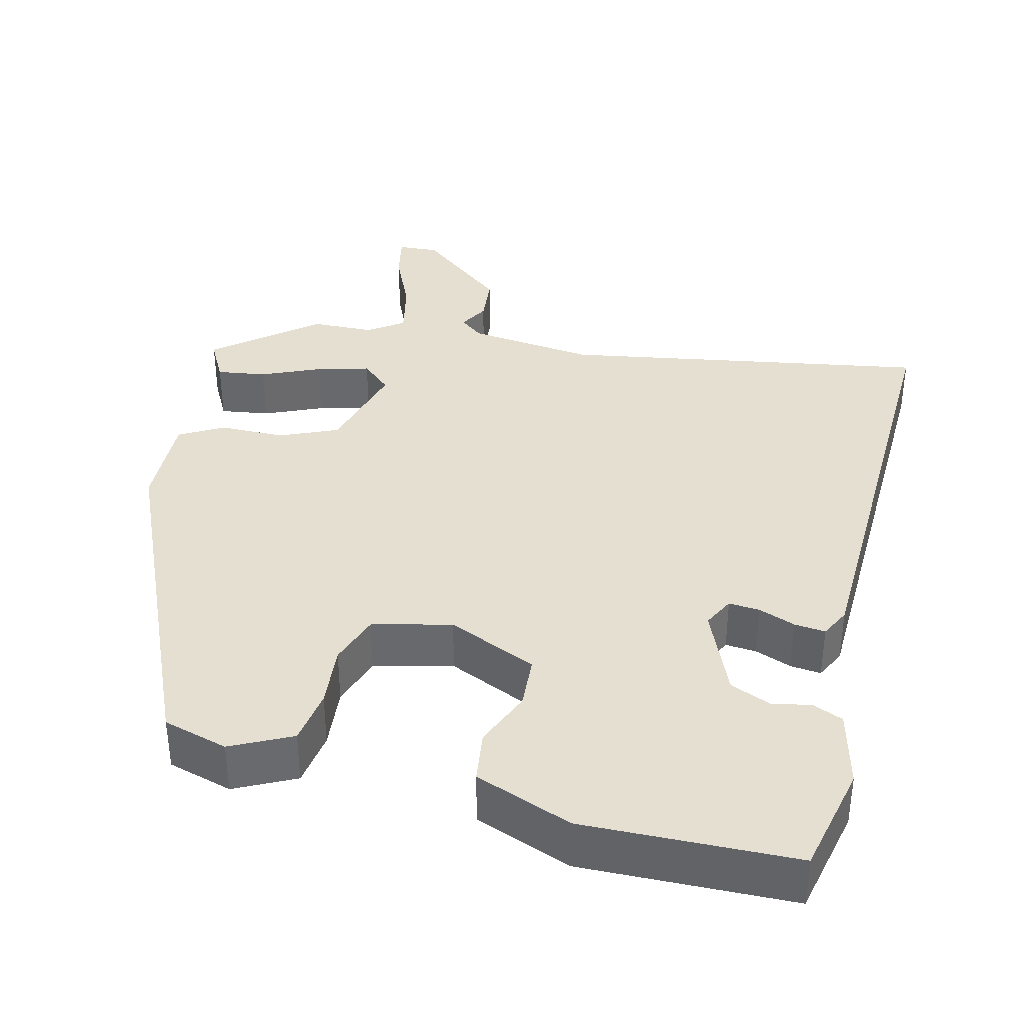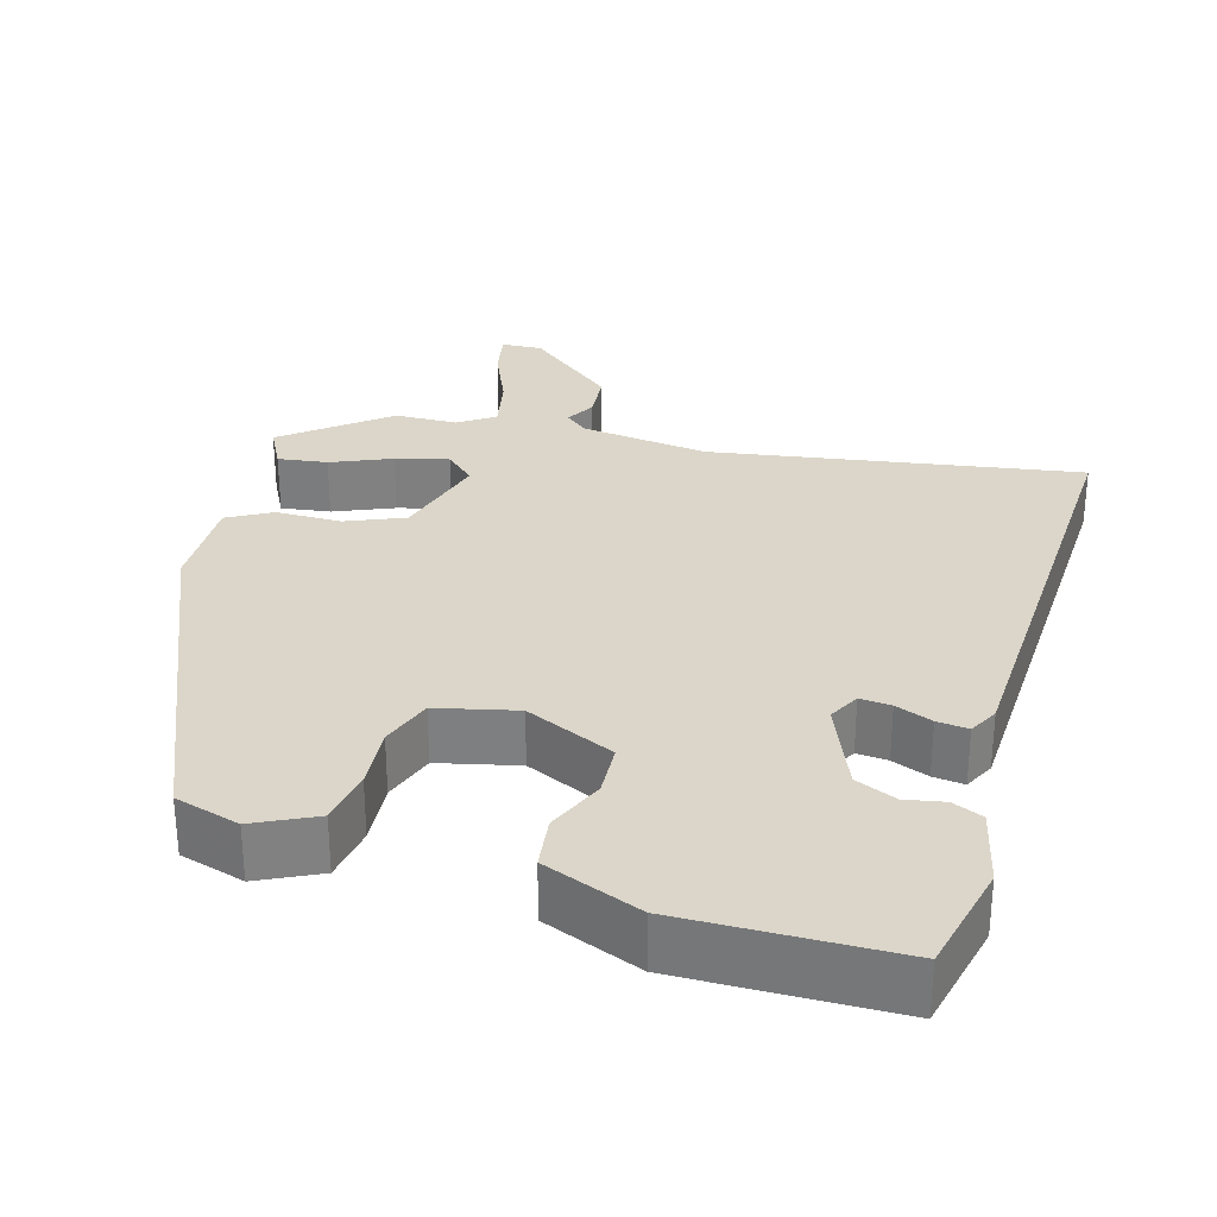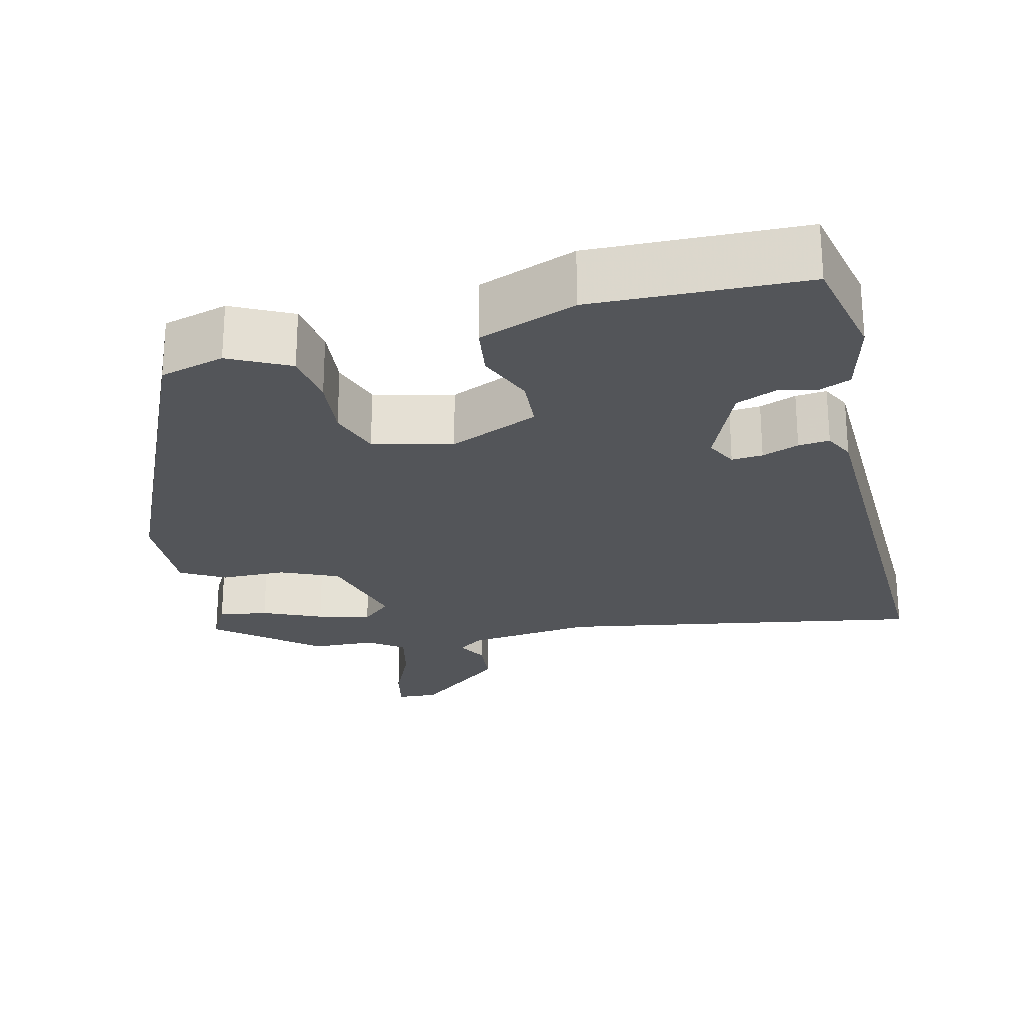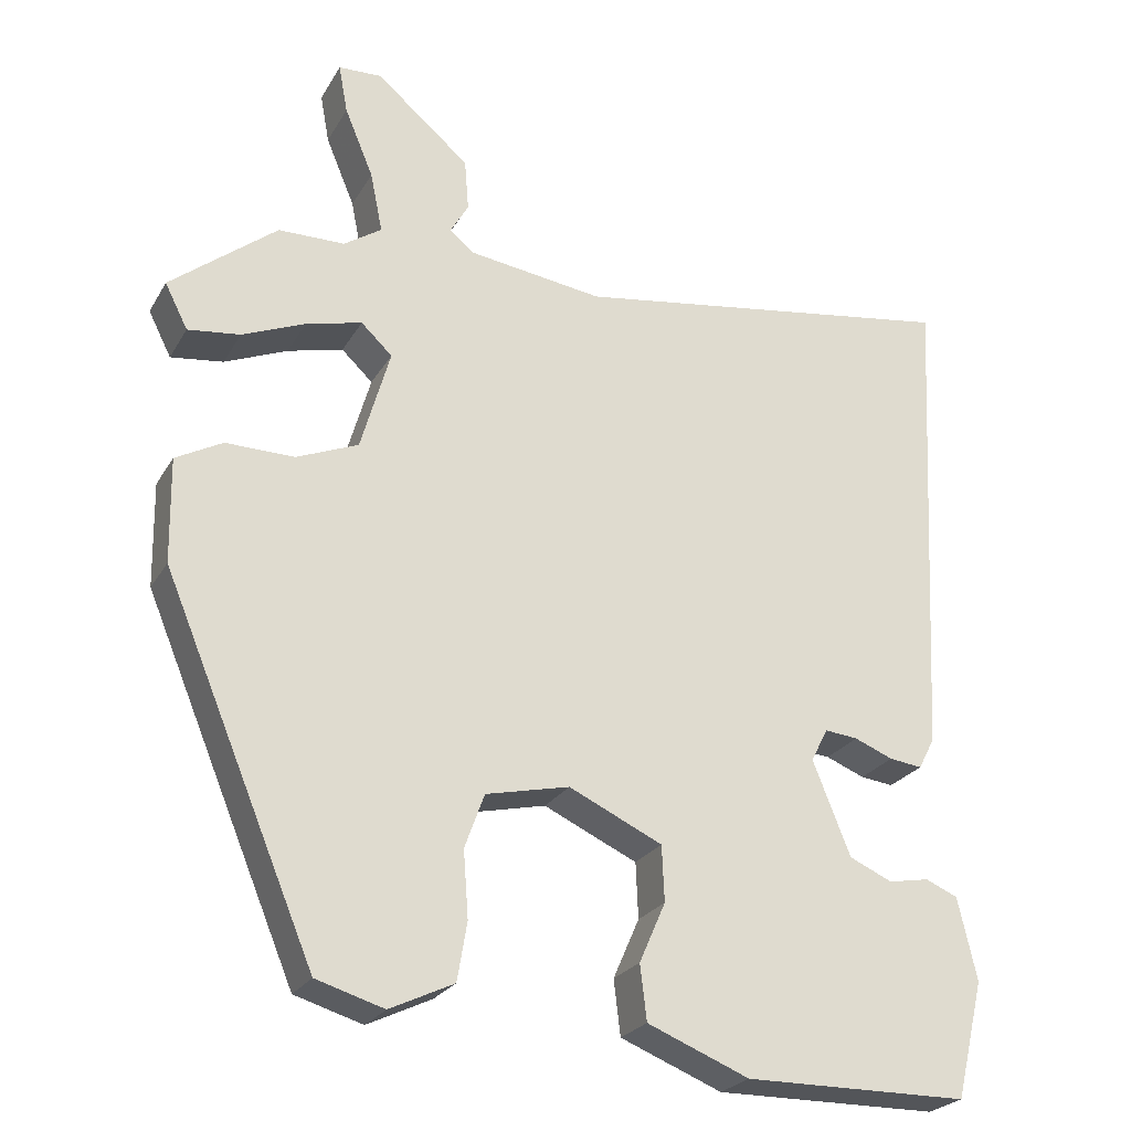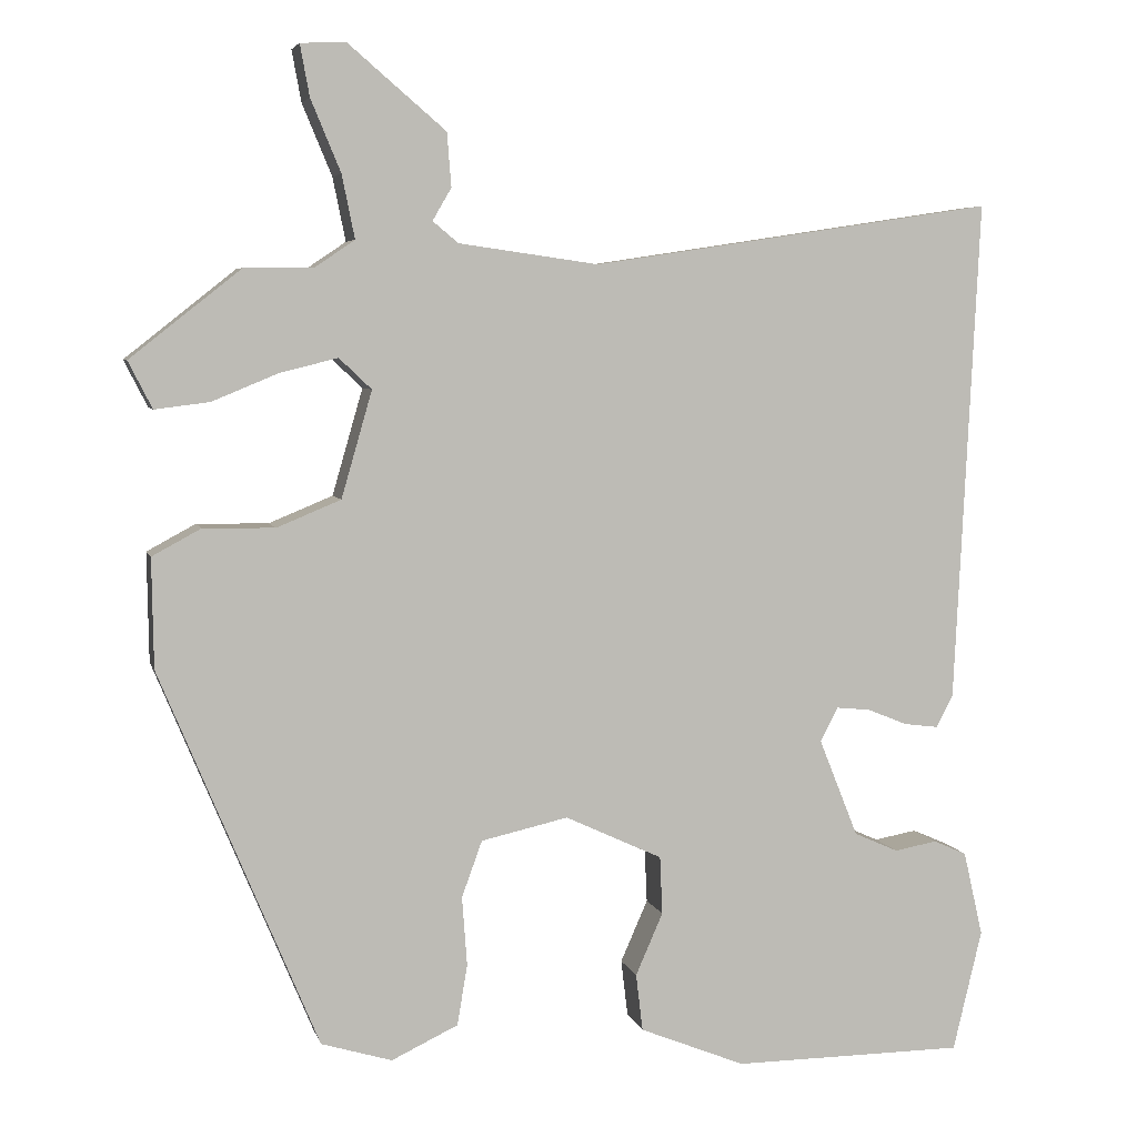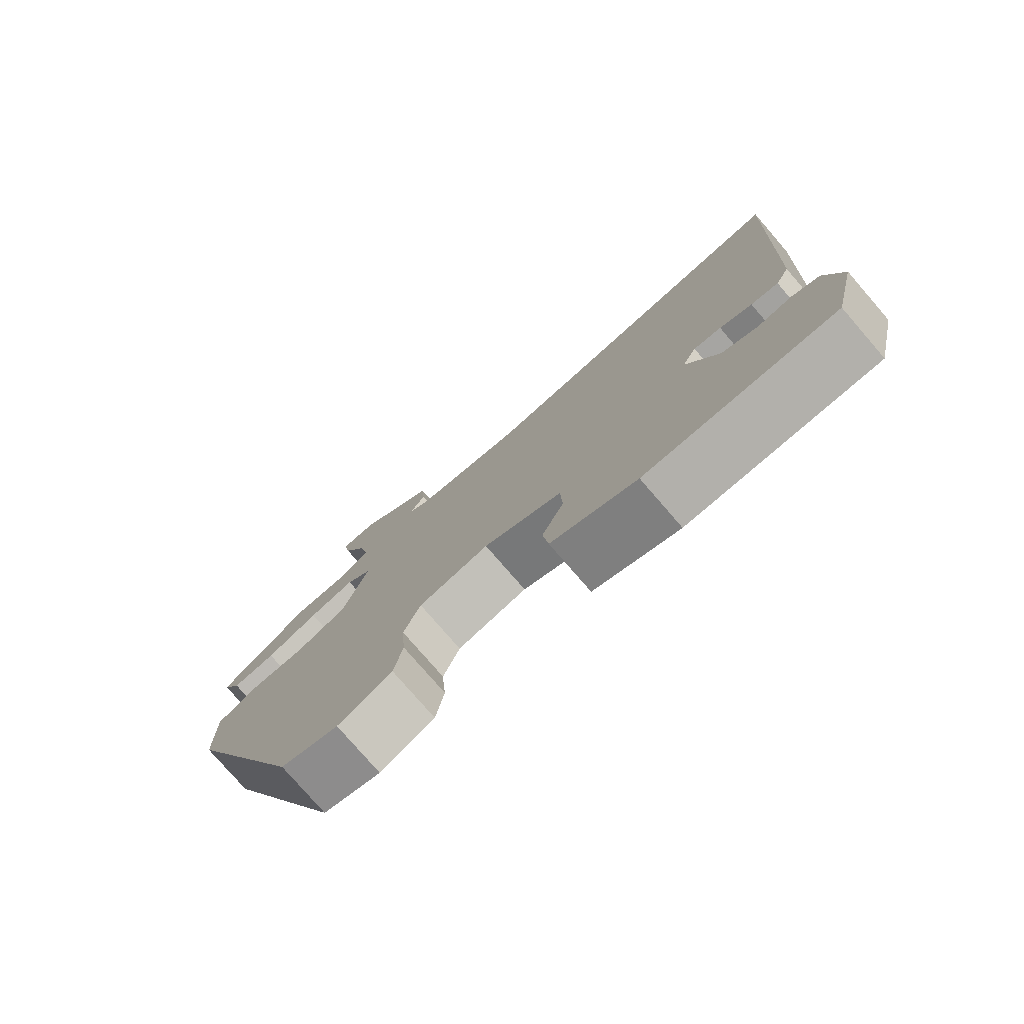
<metadata>
{"format":"obj","ext":"obj","renderer":"f3d","projection":"perspective","resolution":1024,"background":"white","views":[{"elev":37.3,"azim":-167.2,"up":"+Y"},{"elev":30.0,"azim":-164.4,"up":"+Y"},{"elev":-24.5,"azim":-167.6,"up":"+Y"},{"elev":-24.6,"azim":156.5,"up":"+Z"},{"elev":5.3,"azim":166.5,"up":"+Z"},{"elev":-78.2,"azim":-139.1,"up":"+Z"}]}
</metadata>
<code>
v -0.489 0.07 0.536
v -0.015 0.07 0.464
v 0.149 0.07 0.487
v 0.179 0.07 0.512
v 0.157 0.07 0.55
v 0.162 0.07 0.613
v 0.276 0.07 0.71
v 0.329 0.07 0.708
v 0.318 0.07 0.648
v 0.283 0.07 0.564
v 0.268 0.07 0.49
v 0.314 0.07 0.459
v 0.395 0.07 0.458
v 0.525 0.07 0.355
v 0.497 0.07 0.3
v 0.433 0.07 0.308
v 0.356 0.07 0.34
v 0.288 0.07 0.357
v 0.25 0.07 0.321
v 0.286 0.07 0.196
v 0.361 0.07 0.165
v 0.445 0.07 0.166
v 0.502 0.07 0.135
v 0.5 0.07 0.007
v 0.315 0.07 -0.436
v 0.232 0.07 -0.461
v 0.154 0.07 -0.424
v 0.142 0.07 -0.353
v 0.148 0.07 -0.272
v 0.124 0.07 -0.206
v 0.022 0.07 -0.183
v -0.092 0.07 -0.236
v -0.095 0.07 -0.304
v -0.063 0.07 -0.377
v -0.071 0.07 -0.444
v -0.195 0.07 -0.494
v -0.468 0.07 -0.492
v -0.502 0.07 -0.35
v -0.479 0.07 -0.25
v -0.44 0.07 -0.233
v -0.39 0.07 -0.242
v -0.338 0.07 -0.219
v -0.292 0.07 -0.104
v -0.313 0.07 -0.064
v -0.353 0.07 -0.068
v -0.4 0.07 -0.087
v -0.44 0.07 -0.092
v -0.46 0.07 -0.054
v -0.489 0 0.536
v -0.015 0 0.464
v 0.149 0 0.487
v 0.179 0 0.512
v 0.157 0 0.55
v 0.162 0 0.613
v 0.276 0 0.71
v 0.329 0 0.708
v 0.318 0 0.648
v 0.283 0 0.564
v 0.268 0 0.49
v 0.314 0 0.459
v 0.395 0 0.458
v 0.525 0 0.355
v 0.497 0 0.3
v 0.433 0 0.308
v 0.356 0 0.34
v 0.288 0 0.357
v 0.25 0 0.321
v 0.286 0 0.196
v 0.361 0 0.165
v 0.445 0 0.166
v 0.502 0 0.135
v 0.5 0 0.007
v 0.315 0 -0.436
v 0.232 0 -0.461
v 0.154 0 -0.424
v 0.142 0 -0.353
v 0.148 0 -0.272
v 0.124 0 -0.206
v 0.022 0 -0.183
v -0.092 0 -0.236
v -0.095 0 -0.304
v -0.063 0 -0.377
v -0.071 0 -0.444
v -0.195 0 -0.494
v -0.468 0 -0.492
v -0.502 0 -0.35
v -0.479 0 -0.25
v -0.44 0 -0.233
v -0.39 0 -0.242
v -0.338 0 -0.219
v -0.292 0 -0.104
v -0.313 0 -0.064
v -0.353 0 -0.068
v -0.4 0 -0.087
v -0.44 0 -0.092
v -0.46 0 -0.054
f 48 1 2
f 47 48 2
f 46 47 2
f 45 46 2
f 44 45 2 3
f 43 44 3 4
f 42 43 4
f 39 40 41
f 38 39 41
f 37 38 41
f 36 37 41
f 35 36 41
f 34 35 41
f 33 34 41
f 32 33 41 42
f 31 32 42 4
f 27 28 29
f 26 27 29
f 25 26 29
f 24 25 29
f 23 24 29
f 22 23 29
f 21 22 29
f 20 21 29 30
f 30 31 4
f 20 30 4
f 19 20 4
f 15 16 17
f 14 15 17
f 13 14 17
f 12 13 17
f 11 12 17 18
f 8 9 10
f 7 8 10
f 6 7 10
f 5 6 10
f 4 5 10
f 4 10 11
f 4 11 18 19
f 50 49 96
f 50 96 95
f 50 95 94
f 50 94 93
f 51 50 93 92
f 52 51 92 91
f 52 91 90
f 89 88 87
f 89 87 86
f 89 86 85
f 89 85 84
f 89 84 83
f 89 83 82
f 89 82 81
f 90 89 81 80
f 52 90 80 79
f 77 76 75
f 77 75 74
f 77 74 73
f 77 73 72
f 77 72 71
f 77 71 70
f 77 70 69
f 78 77 69 68
f 52 79 78
f 52 78 68
f 52 68 67
f 65 64 63
f 65 63 62
f 65 62 61
f 65 61 60
f 66 65 60 59
f 58 57 56
f 58 56 55
f 58 55 54
f 58 54 53
f 58 53 52
f 59 58 52
f 67 66 59 52
f 1 49 50 2
f 2 50 51 3
f 3 51 52 4
f 4 52 53 5
f 5 53 54 6
f 6 54 55 7
f 7 55 56 8
f 8 56 57 9
f 9 57 58 10
f 10 58 59 11
f 11 59 60 12
f 12 60 61 13
f 13 61 62 14
f 14 62 63 15
f 15 63 64 16
f 16 64 65 17
f 17 65 66 18
f 18 66 67 19
f 19 67 68 20
f 20 68 69 21
f 21 69 70 22
f 22 70 71 23
f 23 71 72 24
f 24 72 73 25
f 25 73 74 26
f 26 74 75 27
f 27 75 76 28
f 28 76 77 29
f 29 77 78 30
f 30 78 79 31
f 31 79 80 32
f 32 80 81 33
f 33 81 82 34
f 34 82 83 35
f 35 83 84 36
f 36 84 85 37
f 37 85 86 38
f 38 86 87 39
f 39 87 88 40
f 40 88 89 41
f 41 89 90 42
f 42 90 91 43
f 43 91 92 44
f 44 92 93 45
f 45 93 94 46
f 46 94 95 47
f 47 95 96 48
f 48 96 49 1

</code>
